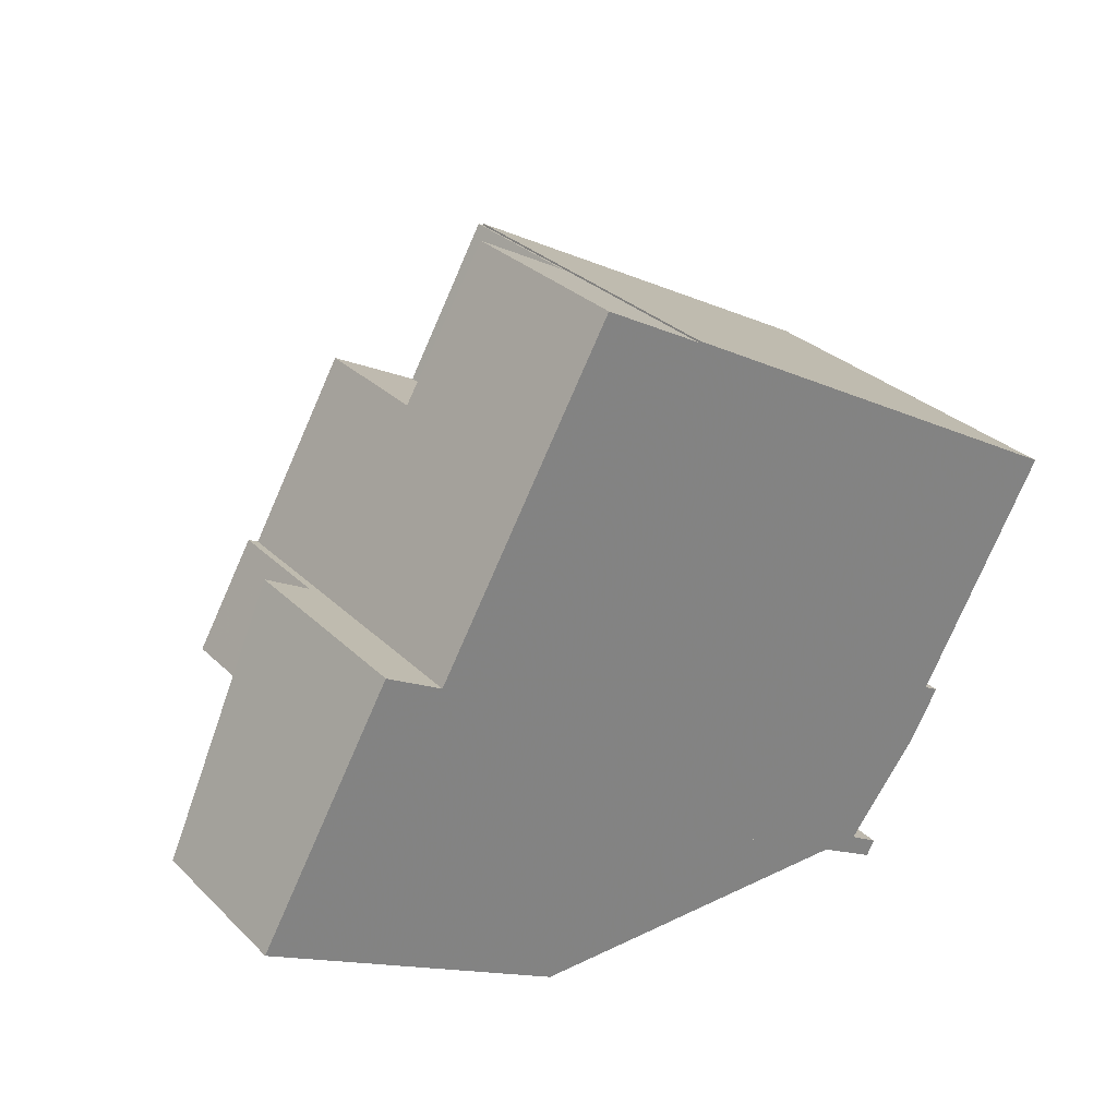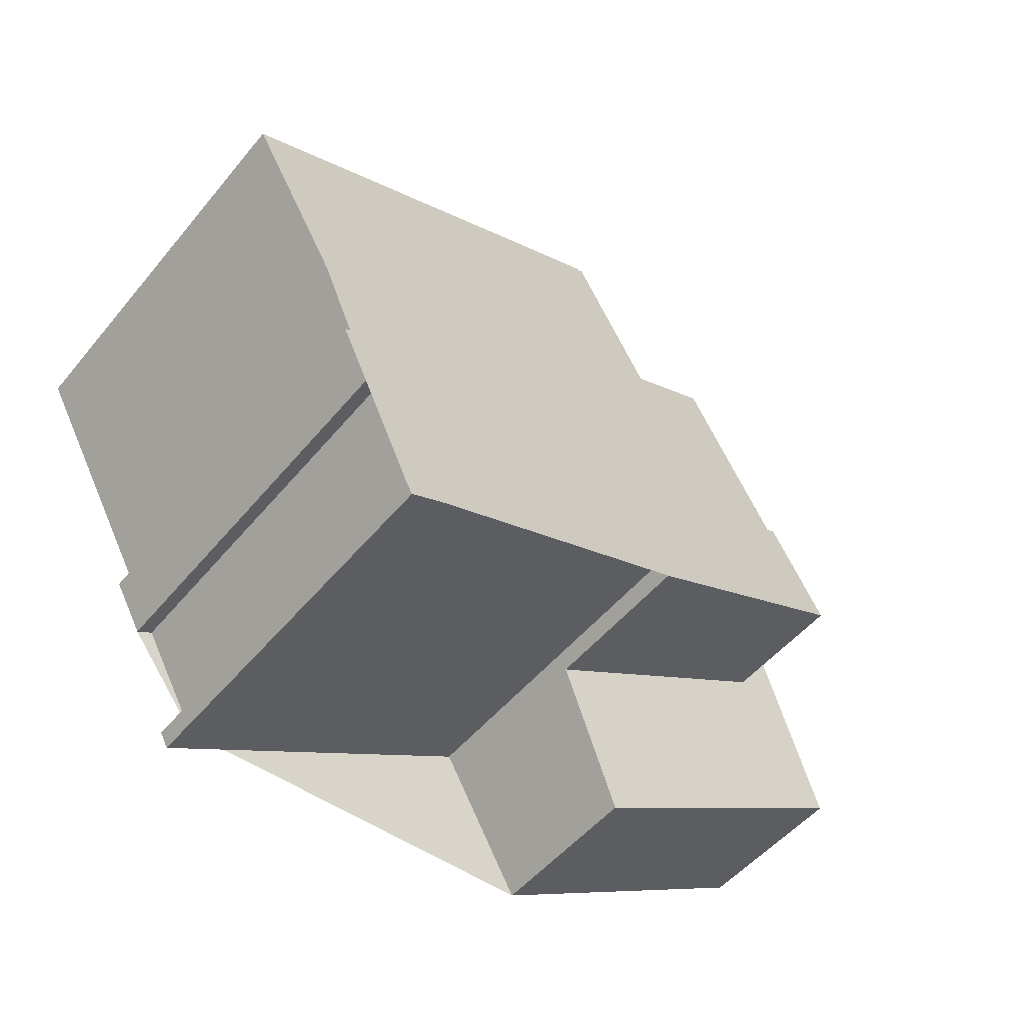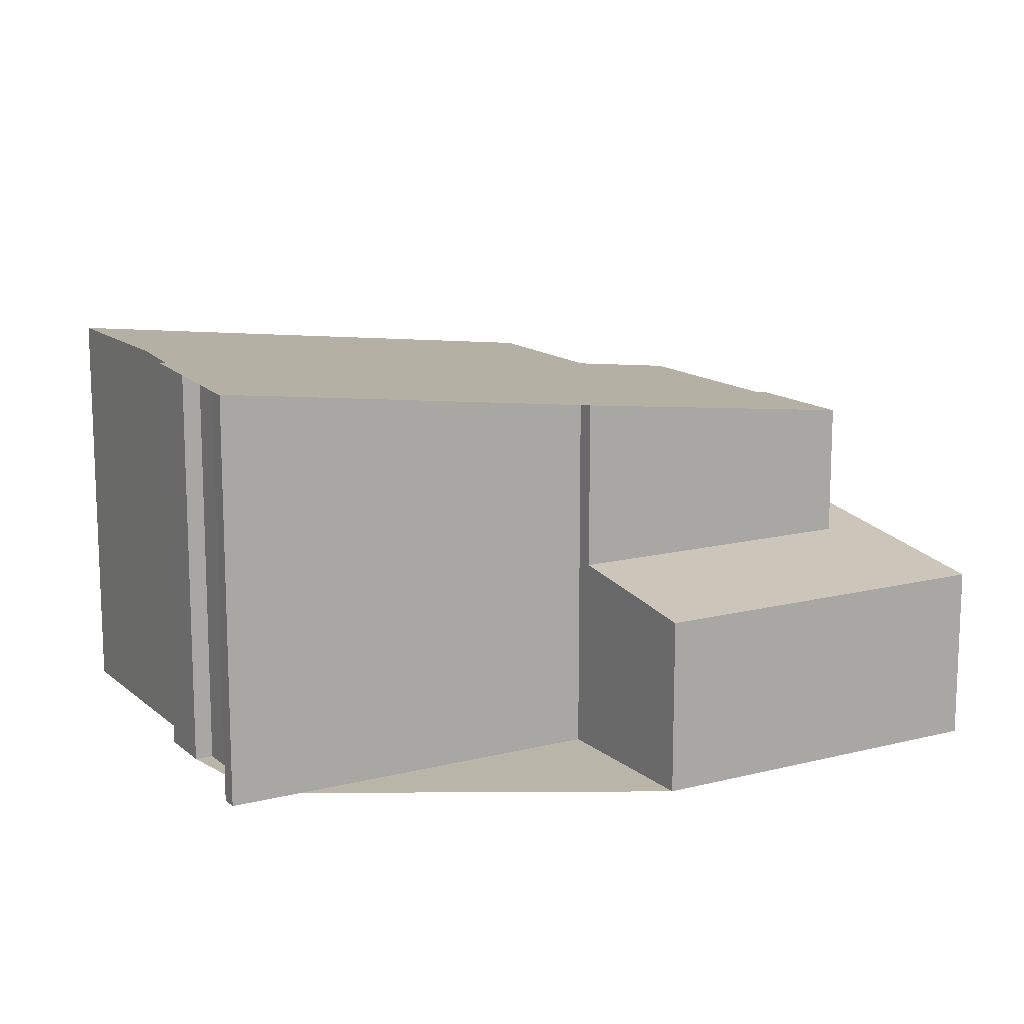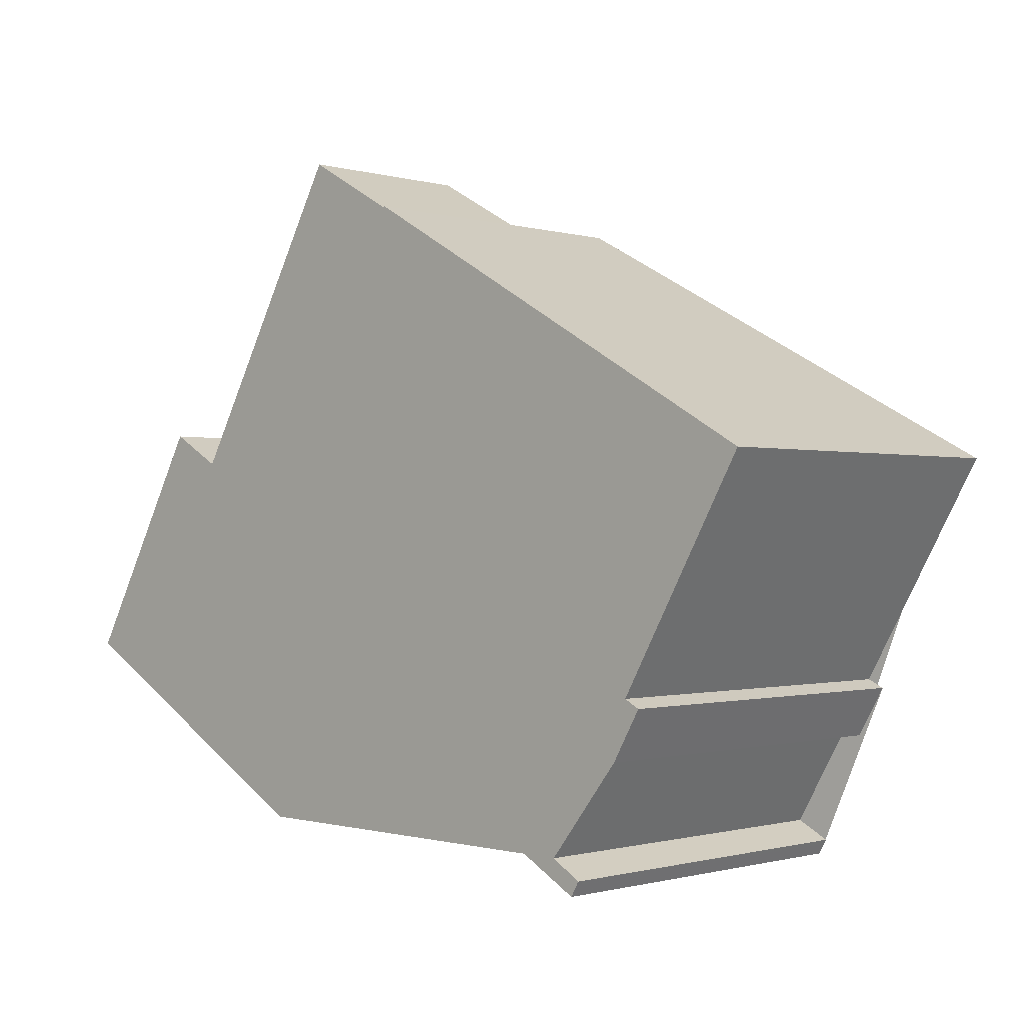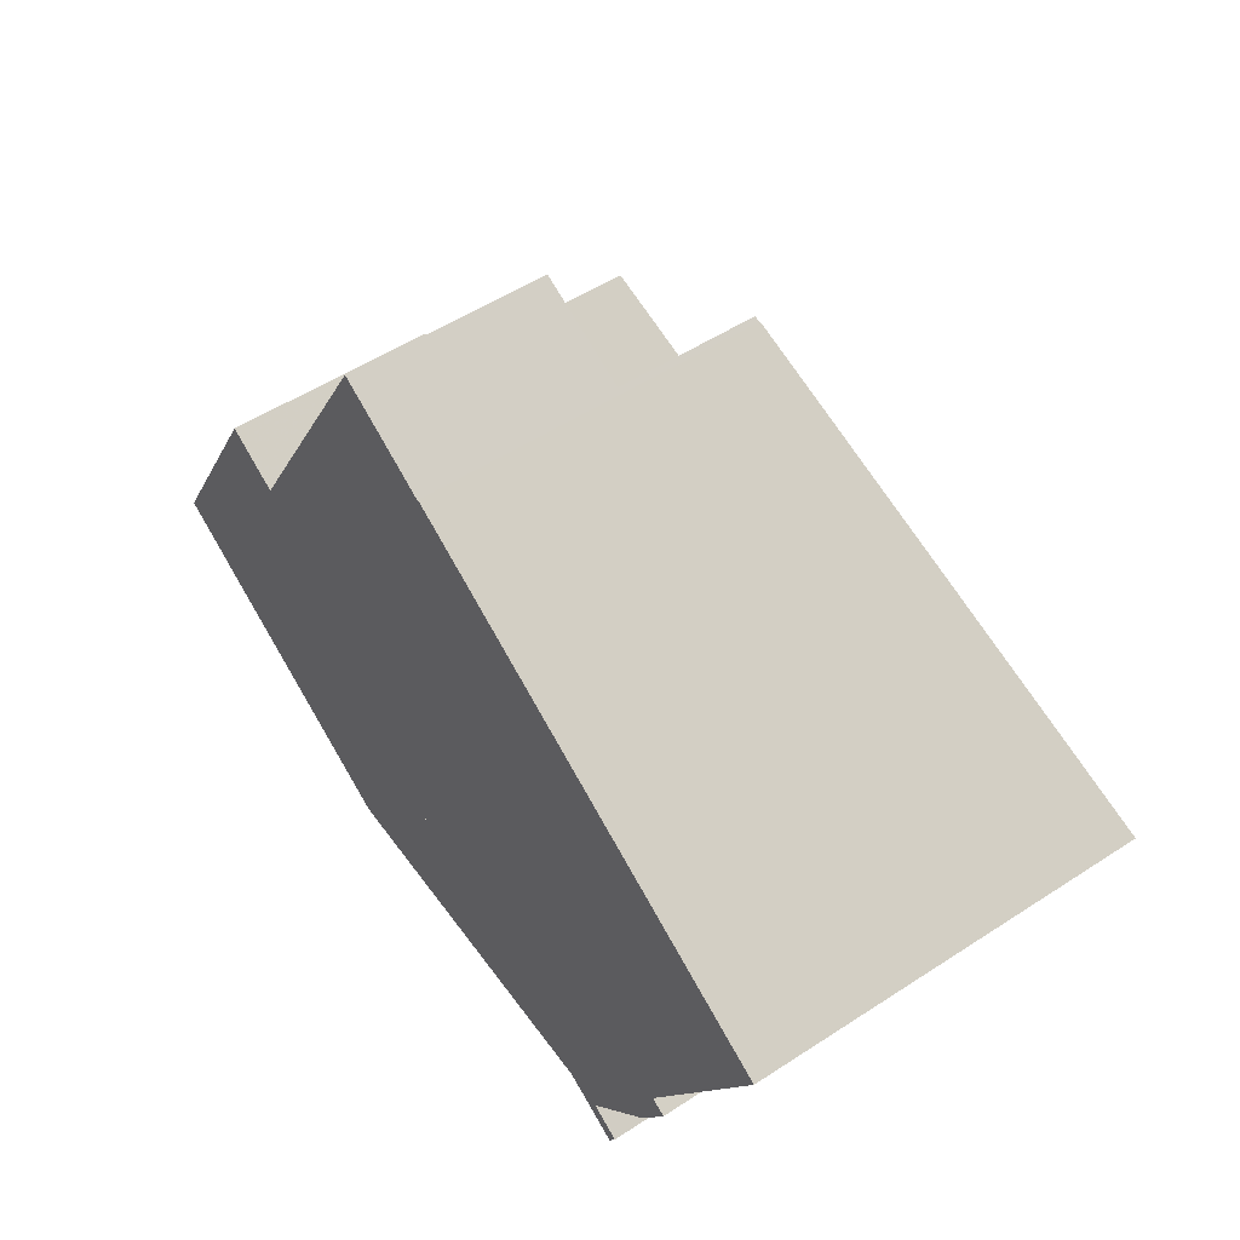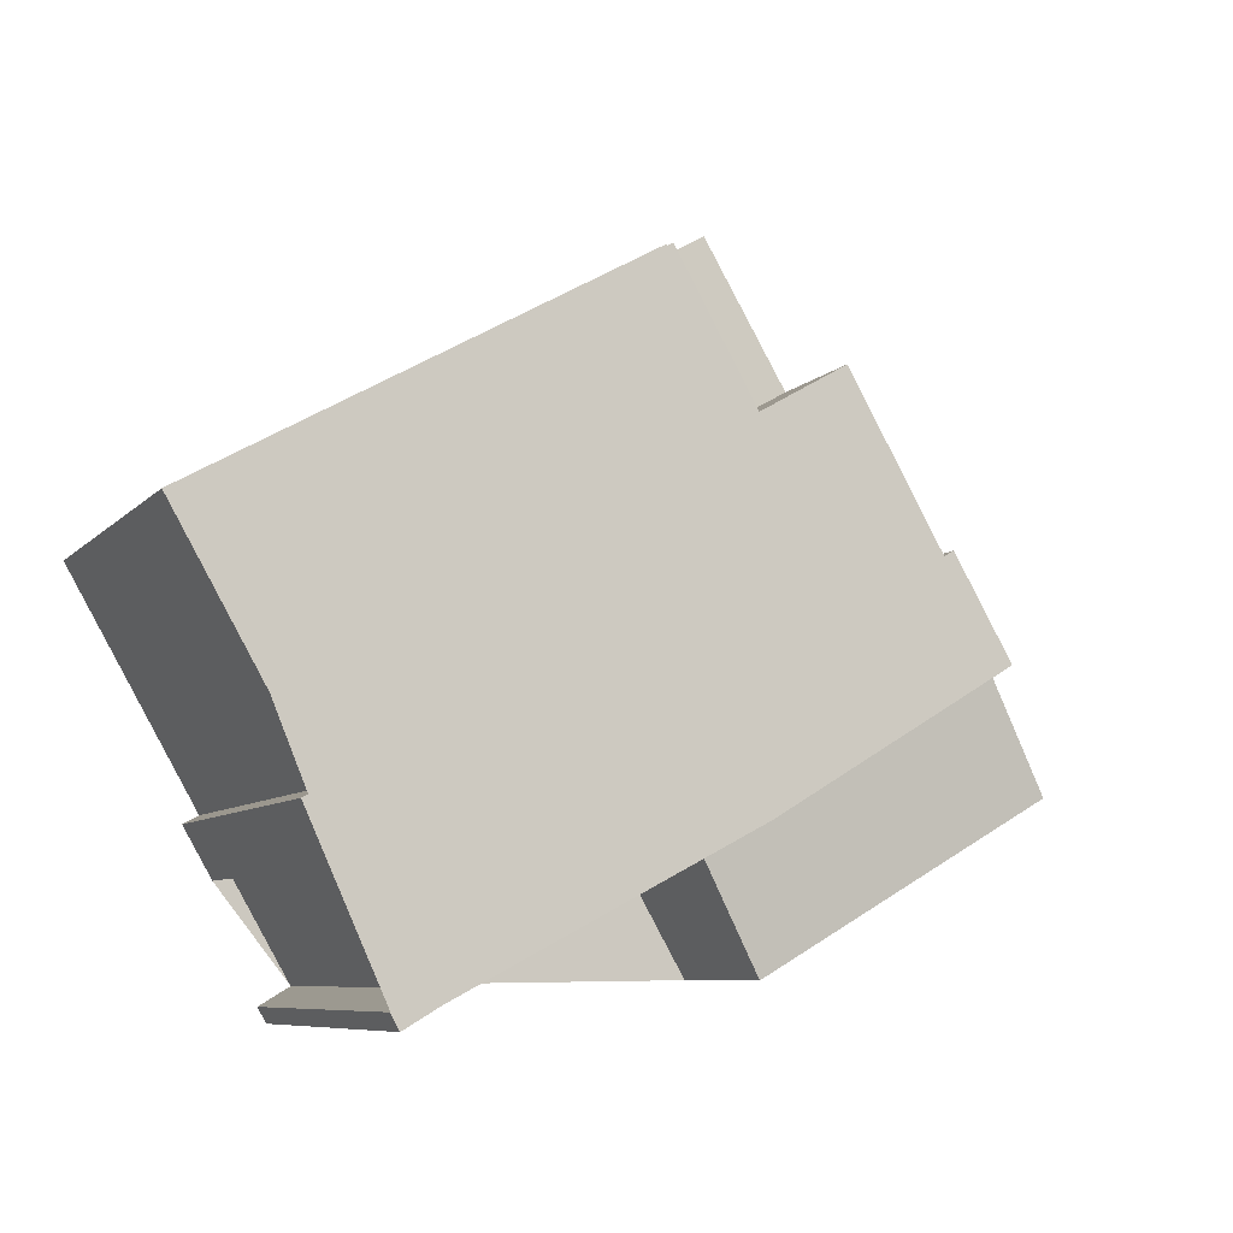
<metadata>
{"format":"obj","ext":"obj","renderer":"f3d","projection":"perspective","resolution":1024,"background":"white","views":[{"elev":30.1,"azim":143.9,"up":"+Y"},{"elev":-50.7,"azim":-38.0,"up":"+Y"},{"elev":-76.3,"azim":-0.0,"up":"+Y"},{"elev":-0.7,"azim":-136.5,"up":"+Y"},{"elev":52.5,"azim":-125.1,"up":"+Y"},{"elev":-7.7,"azim":-22.6,"up":"+Y"}]}
</metadata>
<code>
v -235.5 -204 7.273
v -234.9 -203.6 7.198
v -236 -201.7 7.198
v -236.3 -201.9 7.235
v -236.8 -200.9 7.235
v -236.5 -200.8 7.198
v -238.9 -196.6 7.196
v -230.6 -191.8 6.117
v -230.6 -191.9 6.118
v -225.5 -196.6 5.883
v -229.2 -200.8 6.481
v -235.3 -204.2 7.273
v -224.4 -196 3.773
v -222 -200.3 3.104
v -227.6 -203.5 3.106
v -228.8 -190.8 3.509
v -238.9 -196.6 7.196
v -230.6 -191.9 6.117
v -225.3 -196.5 5.858
v -227.1 -193.7 5.882
v -237.3 -199.4 7.197
v -224.4 -198 5.857
v -235.4 -204.1 7.273
v -234.7 -203.9 7.189
v -234.7 -203.8 7.189
v -237.2 -199.4 7.187
v -226.4 -199 6.107
v -228.8 -194.7 6.105
v -225.3 -196.5 5.858
v -230.5 -191.8 6.104
v -227.3 -193.5 5.882
v -229 -201.1 6.481
v -224 -196.7 3.654
v -230.5 -191.8 4.657
v -229 -201.1 3.487
v -225.3 -196.5 3.774
v -227.3 -193.5 4.25
v -229 -201.1 3.892
v -224.9 -197.1 3.681
v -227.3 -193.5 3.583
v -230.5 -191.8 3.571
v -224.9 -197.1 3.681
v -225.3 -196.5 3.774
v -224.2 -198.3 5.857
v -224.2 -198.3 3.716
v -222.8 -200.8 3.104
v -224.2 -198.3 3.485
v -224.4 -198 5.857
v -224.4 -198 3.541
v -224.4 -198 3.541
v -223.6 -197.5 3.54
v -224.4 -198 3.706
v -238.8 -196.6 7.186
v -238.8 -196.5 7.186
v -230.5 -191.8 6.104
v -229 -194.5 6.105
v -229 -194.5 3.646
v -229 -194.5 4.251
v -226.1 -199.4 3.786
v -226.1 -199.4 6.107
v -226.1 -199.4 3.486
v -224.7 -201.9 3.105
v -230.5 -191.8 3.571
v -229 -194.5 6.105
v -227.3 -193.5 5.882
v -229 -194.5 6.105
v -229 -194.5 4.251
v -229 -194.5 3.646
v -237.4 -199.3 7.197
v -237.3 -199.2 7.187
v -229 -194.5 3.646
v -227.3 -193.5 3.583
v -230.3 -192.1 6.104
v -230.3 -192.1 4.609
v -230.3 -192.1 3.58
v -230.3 -192.1 3.58
v -228.6 -191.1 3.518
v -230.3 -192.1 6.104
v -238.7 -196.9 7.196
v -238.6 -196.9 7.186
v -233 -193.2 6.431
v -233 -193.2 6.431
v -228.8 -200.5 6.429
v -231.4 -196.1 6.43
v -228.6 -200.8 6.429
v -228.6 -200.8 3.877
v -228.6 -200.8 3.487
v -227.2 -203.3 3.106
v -231.5 -195.9 6.431
v -232.8 -193.6 6.431
v -226.1 -199.4 6.107
v -224.2 -198.3 5.857
v -229 -201.1 6.481
v -228.6 -200.8 6.429
v -223.4 -197.8 3.485
v -224.2 -198.3 3.485
v -224.2 -198.3 5.857
v -224.2 -198.3 3.485
v -224.2 -198.3 3.716
v -226.1 -199.4 3.486
v -228.6 -200.8 3.487
v -229 -201.1 3.487
v -222 -200.3 3.107
v -222.8 -200.8 3.107
v -224.7 -201.9 3.109
v -227.2 -203.3 3.111
v -227.6 -203.5 3.112
v -233.3 -193.4 6.471
v -233.3 -193.4 6.471
v -229.2 -200.6 6.474
v -231.7 -196.3 6.472
v -231.8 -196.1 6.472
v -233.1 -193.7 6.471
v -229 -201 3.89
v -229 -201 6.474
v -229 -201 3.487
v -229 -201 3.487
v -229 -201 6.474
v -227.6 -203.5 3.111
v -227.6 -203.5 3.106
v -224.5 -197.8 5.857
v -224.5 -197.8 5.857
v -226.4 -198.9 6.107
v -235.4 -204.1 7.273
v -234.8 -203.7 7.189
v -229.3 -200.5 6.474
v -228.9 -200.3 6.429
v -224.5 -197.8 3.561
v -224.5 -197.8 3.702
v -223.7 -197.3 3.561
v -224.5 -197.8 3.561
v -234.9 -203.6 7.198
v -235.5 -204 7.273
v -235.5 -204 8.882e-16
v -234.9 -203.6 0
v -236 -201.7 7.198
v -234.9 -203.6 7.198
v -234.9 -203.6 0
v -236 -201.7 0
v -236.3 -201.9 7.235
v -236 -201.7 7.198
v -236 -201.7 0
v -236.3 -201.9 0
v -236.8 -200.9 7.235
v -236.3 -201.9 7.235
v -236.3 -201.9 0
v -236.8 -200.9 0
v -236.5 -200.8 7.198
v -236.8 -200.9 7.235
v -236.8 -200.9 0
v -236.5 -200.8 0
v -237.3 -199.4 7.197
v -236.5 -200.8 7.198
v -236.5 -200.8 0
v -237.3 -199.4 8.882e-16
v -238.8 -196.5 7.186
v -238.9 -196.6 7.196
v -238.9 -196.6 -8.882e-16
v -238.8 -196.5 0
v -230.6 -191.9 6.117
v -230.6 -191.8 6.117
v -230.6 -191.8 0
v -230.6 -191.9 -8.882e-16
v -230.5 -191.8 6.104
v -230.6 -191.9 6.118
v -230.6 -191.9 8.882e-16
v -230.5 -191.8 -8.882e-16
v -225.3 -196.5 5.858
v -225.5 -196.6 5.883
v -225.5 -196.6 -8.882e-16
v -225.3 -196.5 0
v -234.7 -203.9 7.189
v -229.2 -200.8 6.481
v -229.2 -200.8 -8.882e-16
v -234.7 -203.9 8.882e-16
v -235.4 -204.1 7.273
v -235.3 -204.2 7.273
v -235.3 -204.2 0
v -235.4 -204.1 0
v -224 -196.7 3.654
v -224.4 -196 3.773
v -224.4 -196 0
v -224 -196.7 0
v -222.8 -200.8 3.104
v -222 -200.3 3.104
v -222 -200.3 4.441e-16
v -222.8 -200.8 0
v -227.6 -203.5 3.112
v -227.6 -203.5 3.106
v -227.6 -203.5 -4.441e-16
v -227.6 -203.5 -4.441e-16
v -228.6 -191.1 3.518
v -228.8 -190.8 3.509
v -228.8 -190.8 0
v -228.6 -191.1 0
v -238.9 -196.6 7.196
v -238.9 -196.6 7.196
v -238.9 -196.6 0
v -238.9 -196.6 -8.882e-16
v -230.6 -191.9 6.118
v -230.6 -191.9 6.117
v -230.6 -191.9 -8.882e-16
v -230.6 -191.9 8.882e-16
v -225.5 -196.6 5.883
v -227.1 -193.7 5.882
v -227.1 -193.7 0
v -225.5 -196.6 -8.882e-16
v -237.4 -199.3 7.197
v -237.3 -199.4 7.197
v -237.3 -199.4 8.882e-16
v -237.4 -199.3 0
v -235.4 -204.1 7.273
v -235.4 -204.1 7.273
v -235.4 -204.1 0
v -235.4 -204.1 0
v -235.3 -204.2 7.273
v -234.7 -203.9 7.189
v -234.7 -203.9 8.882e-16
v -235.3 -204.2 0
v -223.7 -197.3 3.561
v -224 -196.7 3.654
v -224 -196.7 0
v -223.7 -197.3 4.441e-16
v -224.4 -196 3.773
v -225.3 -196.5 3.774
v -225.3 -196.5 4.441e-16
v -224.4 -196 0
v -224.7 -201.9 3.105
v -222.8 -200.8 3.104
v -222.8 -200.8 0
v -224.7 -201.9 4.441e-16
v -223.4 -197.8 3.485
v -223.6 -197.5 3.54
v -223.6 -197.5 4.441e-16
v -223.4 -197.8 0
v -233.3 -193.4 6.471
v -238.8 -196.5 7.186
v -238.8 -196.5 0
v -233.3 -193.4 0
v -227.2 -203.3 3.106
v -224.7 -201.9 3.105
v -224.7 -201.9 4.441e-16
v -227.2 -203.3 0
v -228.8 -190.8 3.509
v -230.5 -191.8 3.571
v -230.5 -191.8 0
v -228.8 -190.8 0
v -227.1 -193.7 5.882
v -227.3 -193.5 5.882
v -227.3 -193.5 0
v -227.1 -193.7 0
v -238.7 -196.9 7.196
v -237.4 -199.3 7.197
v -237.4 -199.3 0
v -238.7 -196.9 0
v -227.3 -193.5 3.583
v -228.6 -191.1 3.518
v -228.6 -191.1 0
v -227.3 -193.5 0
v -238.9 -196.6 7.196
v -238.7 -196.9 7.196
v -238.7 -196.9 0
v -238.9 -196.6 0
v -230.6 -191.8 6.117
v -233 -193.2 6.431
v -233 -193.2 0
v -230.6 -191.8 0
v -227.6 -203.5 3.106
v -227.2 -203.3 3.106
v -227.2 -203.3 0
v -227.6 -203.5 4.441e-16
v -229.2 -200.8 6.481
v -229 -201.1 6.481
v -229 -201.1 0
v -229.2 -200.8 -8.882e-16
v -222 -200.3 3.107
v -223.4 -197.8 3.485
v -223.4 -197.8 0
v -222 -200.3 0
v -222 -200.3 3.104
v -222 -200.3 3.107
v -222 -200.3 0
v -222 -200.3 4.441e-16
v -229 -201.1 3.487
v -227.6 -203.5 3.112
v -227.6 -203.5 -4.441e-16
v -229 -201.1 4.441e-16
v -233 -193.2 6.431
v -233.3 -193.4 6.471
v -233.3 -193.4 0
v -233 -193.2 0
v -227.6 -203.5 3.106
v -227.6 -203.5 3.106
v -227.6 -203.5 4.441e-16
v -227.6 -203.5 -4.441e-16
v -235.5 -204 7.273
v -235.4 -204.1 7.273
v -235.4 -204.1 0
v -235.5 -204 8.882e-16
v -223.6 -197.5 3.54
v -223.7 -197.3 3.561
v -223.7 -197.3 4.441e-16
v -223.6 -197.5 4.441e-16
v -235.5 -204 0
v -234.9 -203.6 0
v -236 -201.7 0
v -236.3 -201.9 0
v -236.8 -200.9 0
v -236.5 -200.8 0
v -238.9 -196.6 0
v -230.6 -191.8 0
v -230.6 -191.9 0
v -228.8 -190.8 0
v -225.5 -196.6 0
v -224.4 -196 0
v -222 -200.3 0
v -227.6 -203.5 0
v -229.2 -200.8 0
v -235.3 -204.2 0
f 65 20 28 64
f 43 13 33 42
f 109 81 82 108
f 122 22 27 123
f 24 12 23 25
f 125 25 23 124
f 127 83 110 126
f 96 50 51 95
f 129 52 49 128
f 56 31 37 58
f 58 37 40 57
f 121 48 52 129
f 86 59 60 85
f 87 61 59 86
f 74 34 30 73
f 75 41 34 74
f 131 42 33 130
f 70 26 21 69
f 53 17 7 54
f 112 89 84 111
f 59 45 44 60
f 61 47 45 59
f 76 63 16 77
f 80 70 69 79
f 113 90 89 112
f 73 66 67 74
f 74 67 68 75
f 77 72 71 76
f 79 17 53 80
f 108 82 90 113
f 81 8 18 82
f 123 27 83 127
f 115 32 38 114
f 114 38 35 116
f 89 64 28 84
f 90 78 64 89
f 82 18 9 55 78 90
f 91 27 22 92
f 110 83 94 118
f 104 96 95 103
f 98 49 52 99
f 99 52 48 97
f 106 101 100 105
f 105 100 96 104
f 94 83 27 91
f 119 107 102 117
f 103 14 46 104
f 105 62 88 106
f 104 46 62 105
f 120 15 107 119
f 108 53 54 109
f 126 110 25 125
f 111 26 70 112
f 112 70 80 113
f 113 80 53 108
f 114 86 85 115
f 116 87 86 114
f 118 93 11 24 25 110
f 117 101 106 119
f 119 106 88 120
f 123 28 20 10 19 122
f 124 1 2 3 4 5 6 21 26 125
f 126 111 84 127
f 128 39 129
f 129 39 36 29 121
f 130 51 50 131
f 127 84 28 123
f 125 26 111 126
f 133 134 135 132
f 137 138 139 136
f 141 142 143 140
f 145 146 147 144
f 149 150 151 148
f 153 154 155 152
f 157 158 159 156
f 161 162 163 160
f 165 166 167 164
f 169 170 171 168
f 173 174 175 172
f 177 178 179 176
f 181 182 183 180
f 185 186 187 184
f 189 190 191 188
f 193 194 195 192
f 197 198 199 196
f 201 202 203 200
f 205 206 207 204
f 209 210 211 208
f 213 214 215 212
f 217 218 219 216
f 221 222 223 220
f 225 226 227 224
f 229 230 231 228
f 233 234 235 232
f 237 238 239 236
f 241 242 243 240
f 245 246 247 244
f 249 250 251 248
f 253 254 255 252
f 257 258 259 256
f 261 262 263 260
f 265 266 267 264
f 269 270 271 268
f 273 274 275 272
f 277 278 279 276
f 281 282 283 280
f 285 286 287 284
f 289 290 291 288
f 293 294 295 292
f 297 298 299 296
f 301 302 303 300
f 305 306 307 308 309 310 311 312 313 314 315 316 317 318 319 304

</code>
